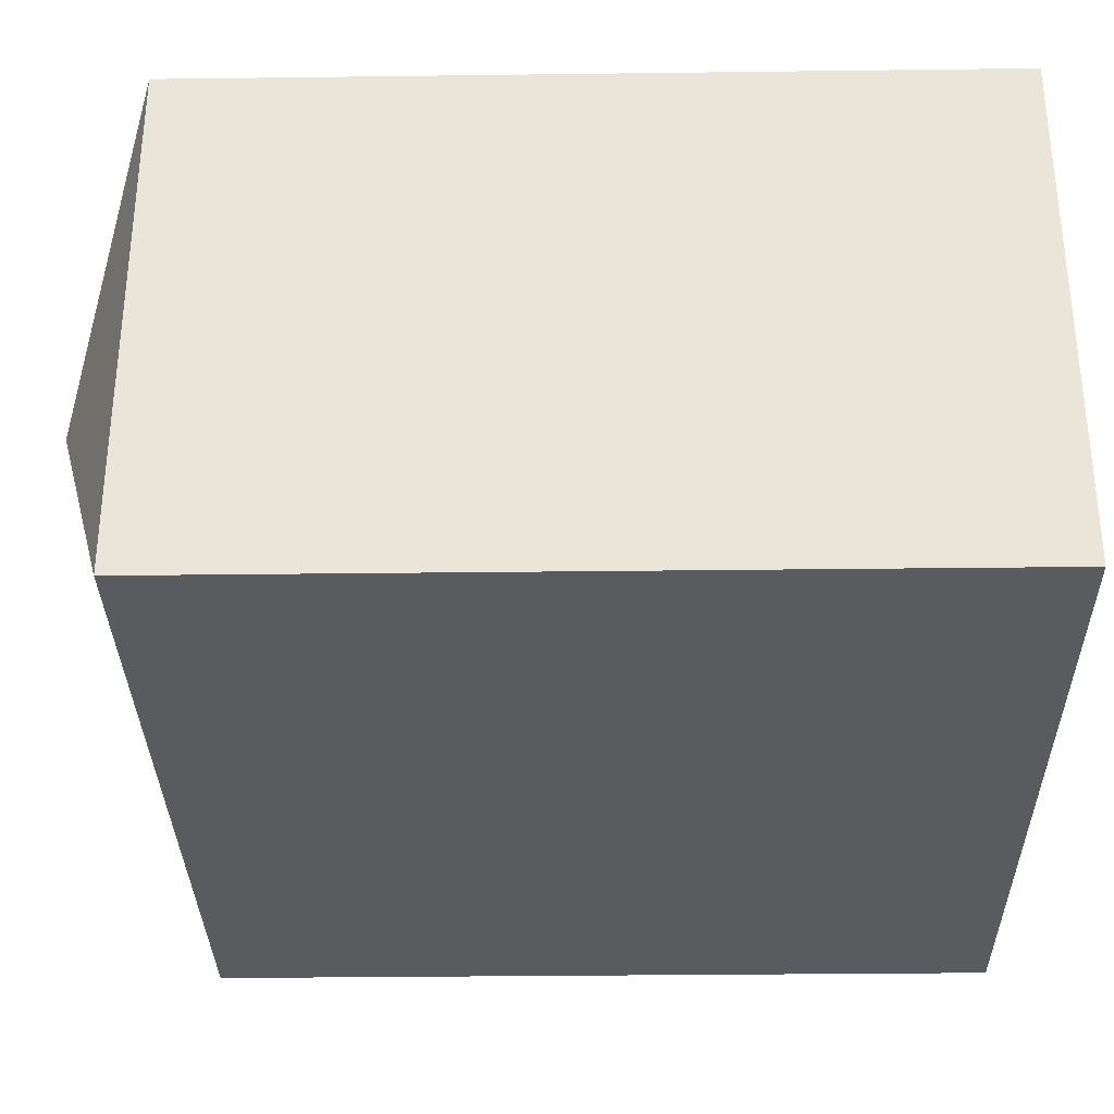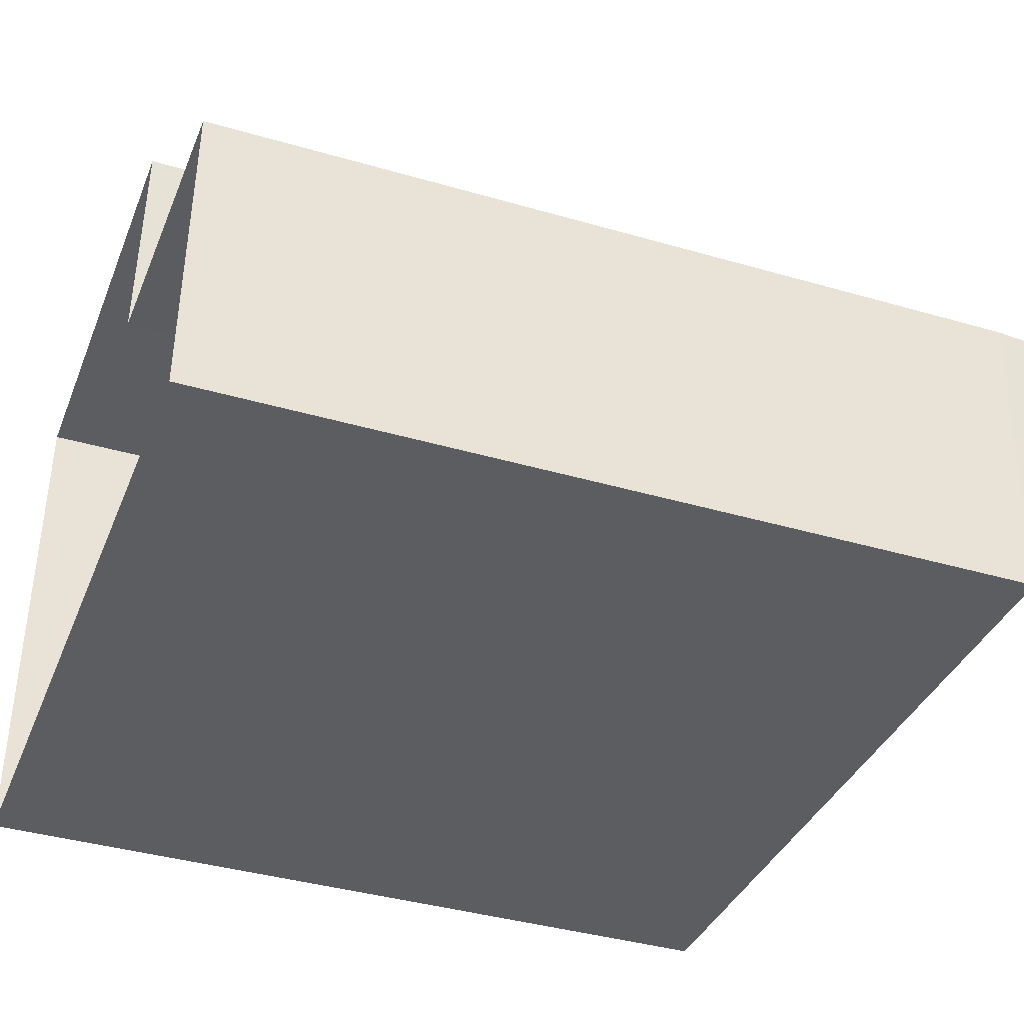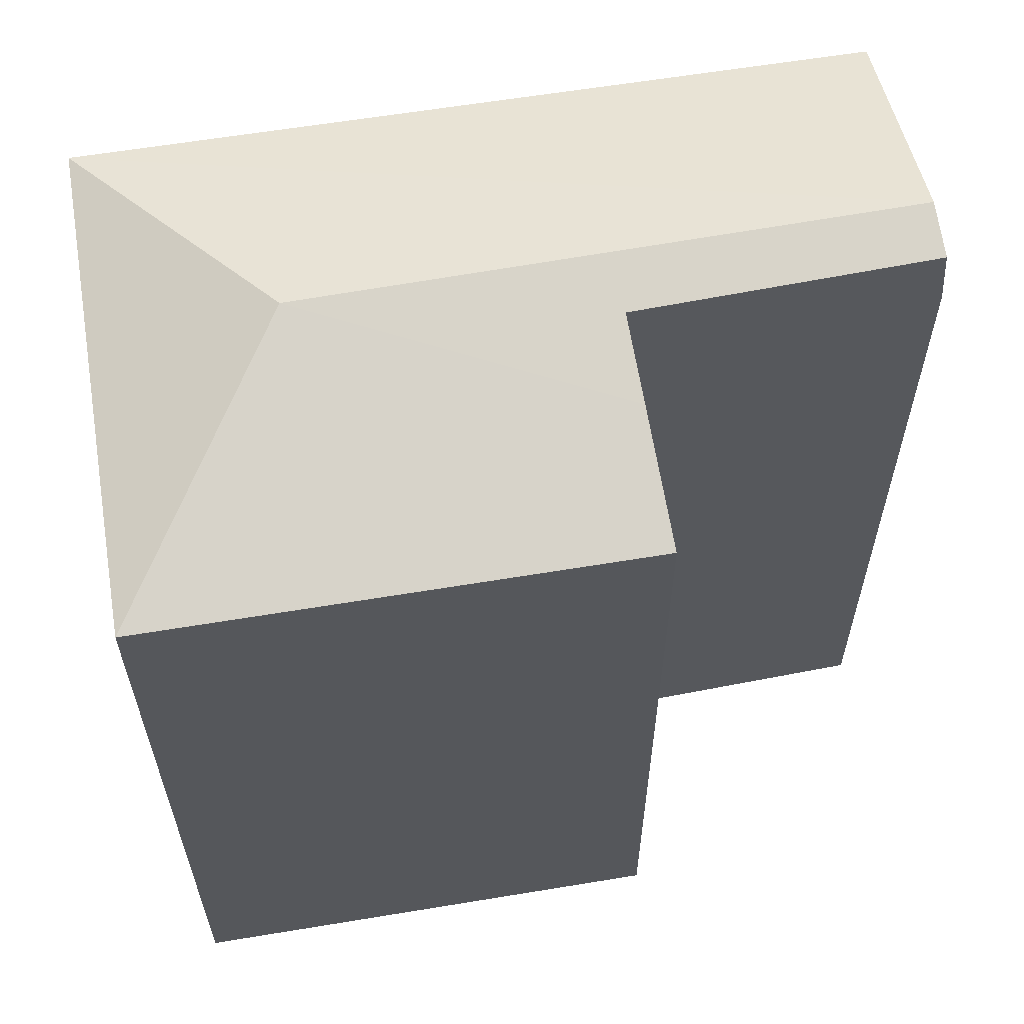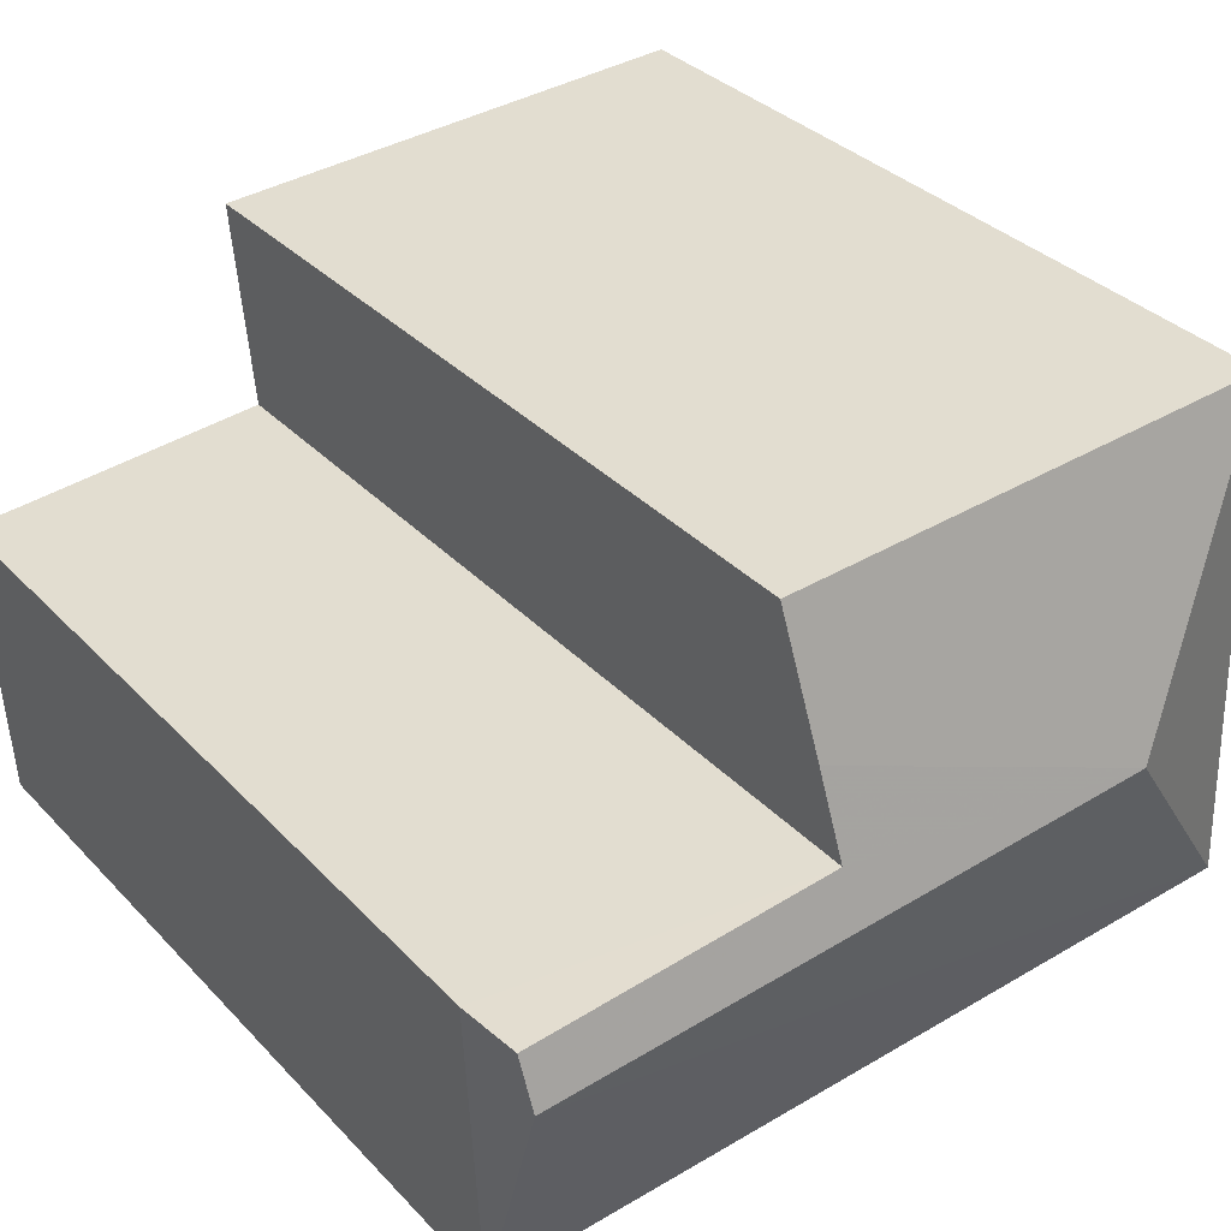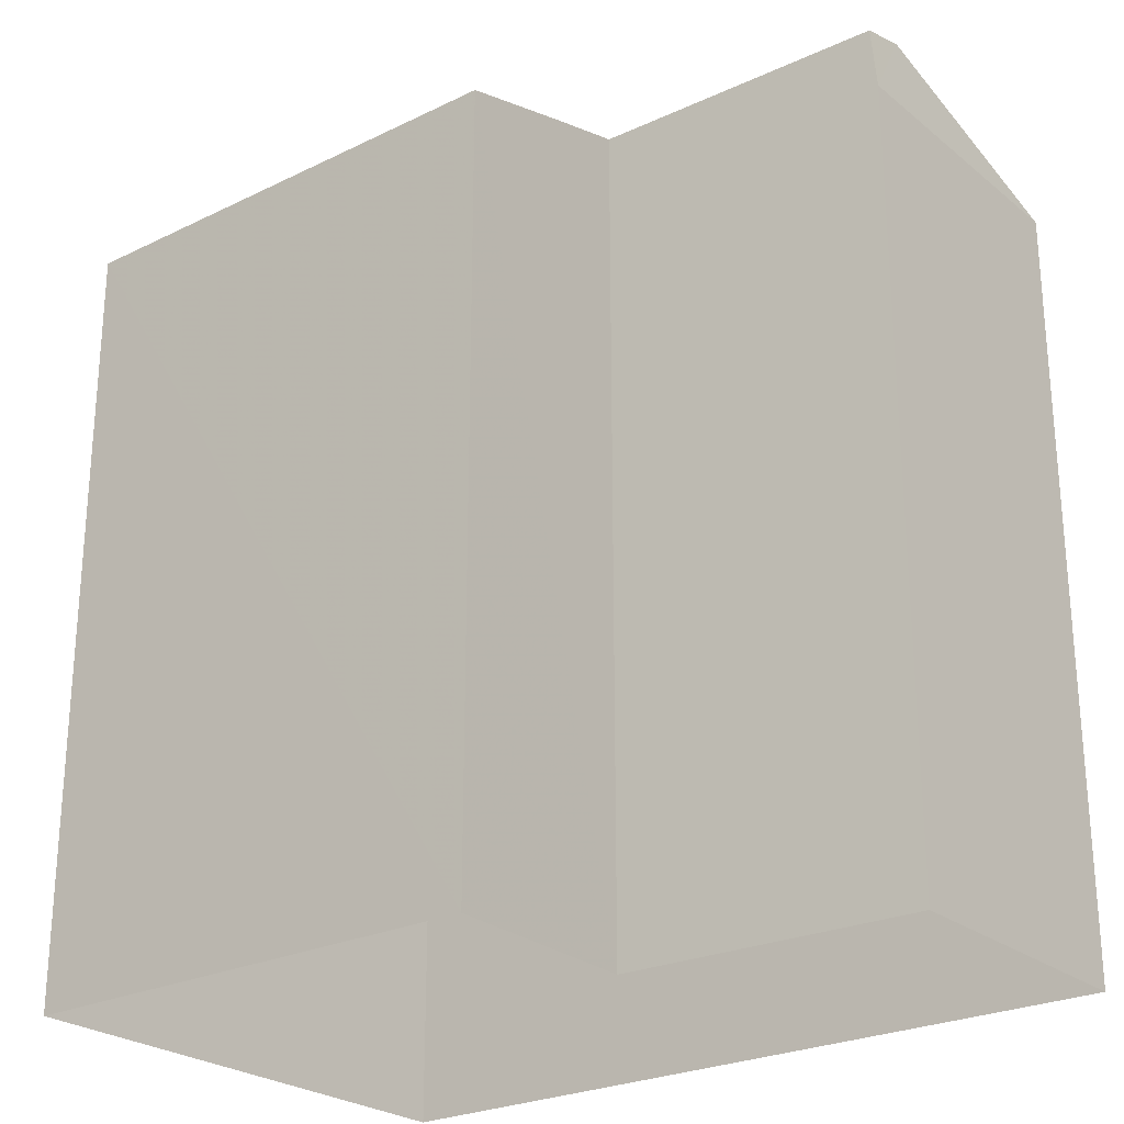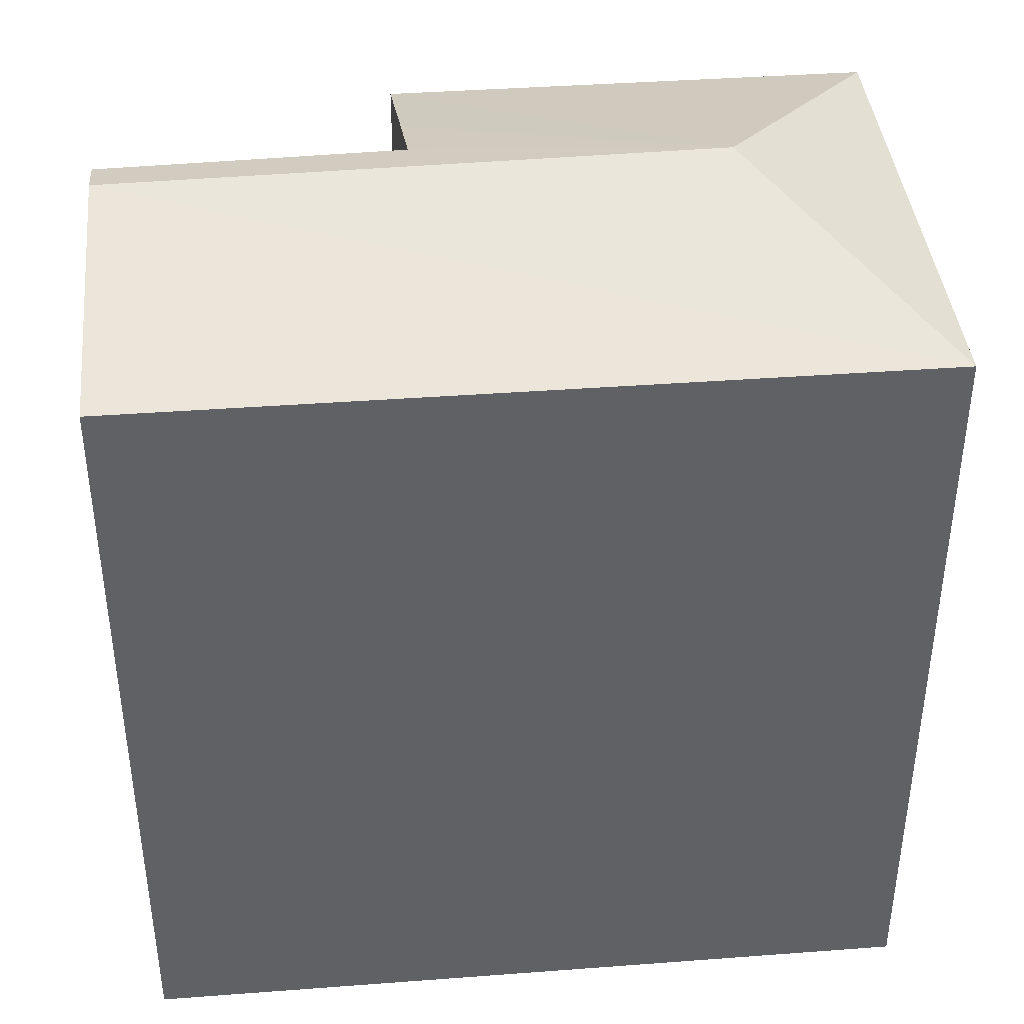
<metadata>
{"format":"obj","ext":"obj","renderer":"f3d","projection":"perspective","resolution":1024,"background":"white","views":[{"elev":-29.6,"azim":91.1,"up":"+Y"},{"elev":-39.0,"azim":-110.0,"up":"+Y"},{"elev":60.8,"azim":173.2,"up":"+Z"},{"elev":34.2,"azim":-36.3,"up":"+Y"},{"elev":-25.2,"azim":-139.1,"up":"+Z"},{"elev":40.0,"azim":-2.6,"up":"+Z"}]}
</metadata>
<code>
v -9527 -3.733e+04 24.6
v -9524 -3.732e+04 24.6
v -9518 -3.733e+04 24.59
v -9519 -3.732e+04 24.59
v -9528 -3.732e+04 24.6
v -9524 -3.732e+04 24.6
v -9518 -3.733e+04 33.66
v -9527 -3.732e+04 34.58
v -9527 -3.733e+04 33.67
v -9521 -3.732e+04 34.58
v -9524 -3.732e+04 34.4
v -9527 -3.732e+04 34.41
v -9524 -3.732e+04 34.12
v -9519 -3.732e+04 33.67
v -9524 -3.732e+04 33.67
v -9528 -3.732e+04 33.67
f 1 2 3
f 3 2 4
f 1 5 2
f 4 2 6
f 7 8 9
f 10 8 7
f 10 11 8
f 8 11 12
f 13 11 10
f 10 14 15
f 13 10 15
f 10 7 14
f 16 9 8
f 12 16 8
f 7 3 4
f 14 7 4
f 7 1 3
f 7 9 1
f 5 1 9
f 16 5 9
f 6 14 4
f 6 15 14
f 6 2 15
f 2 11 13
f 15 2 13
f 5 16 2
f 2 16 11
f 16 12 11

</code>
